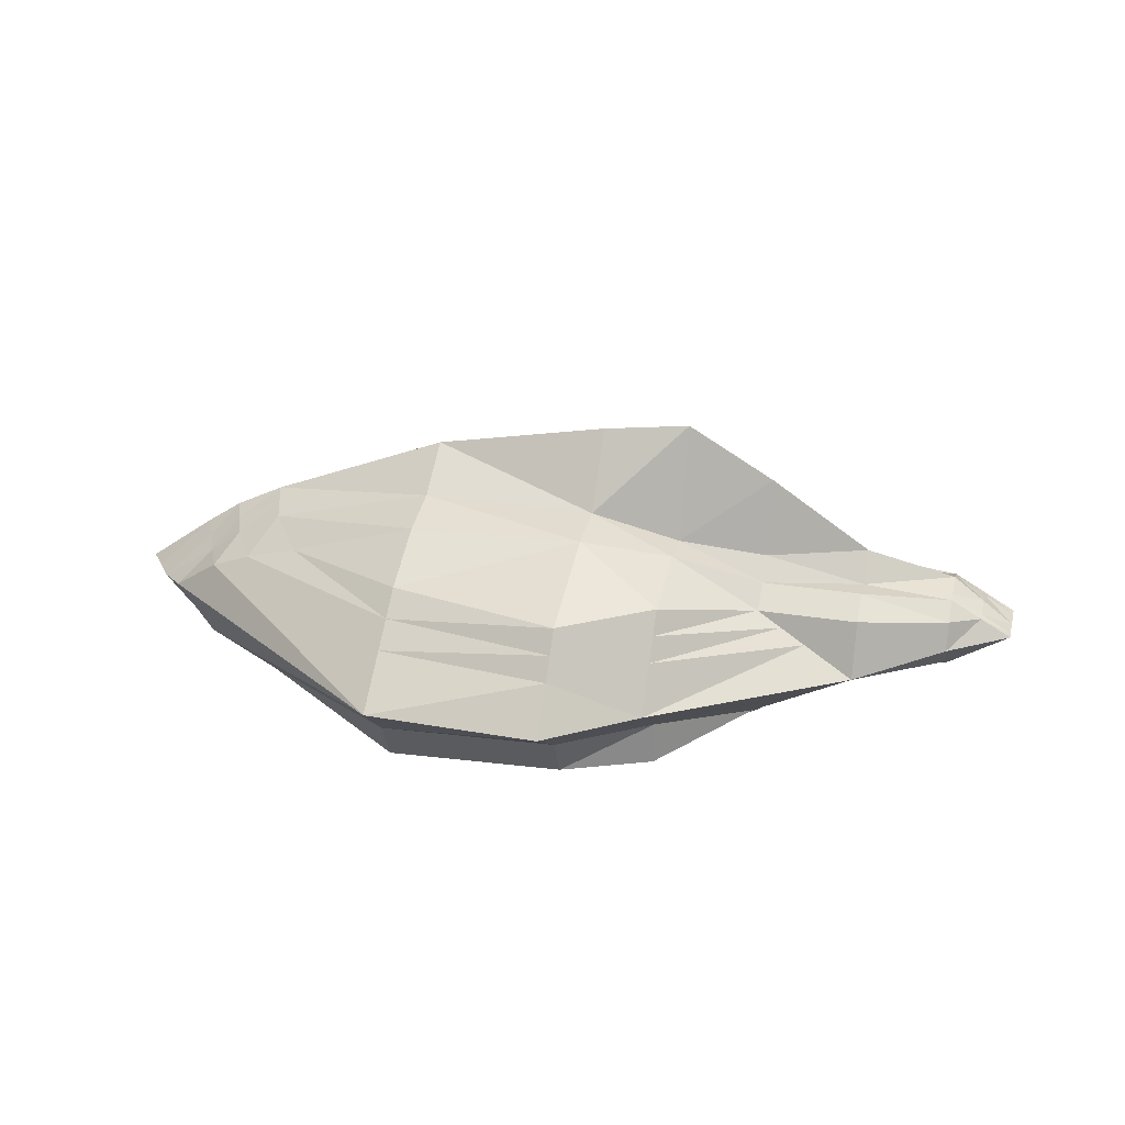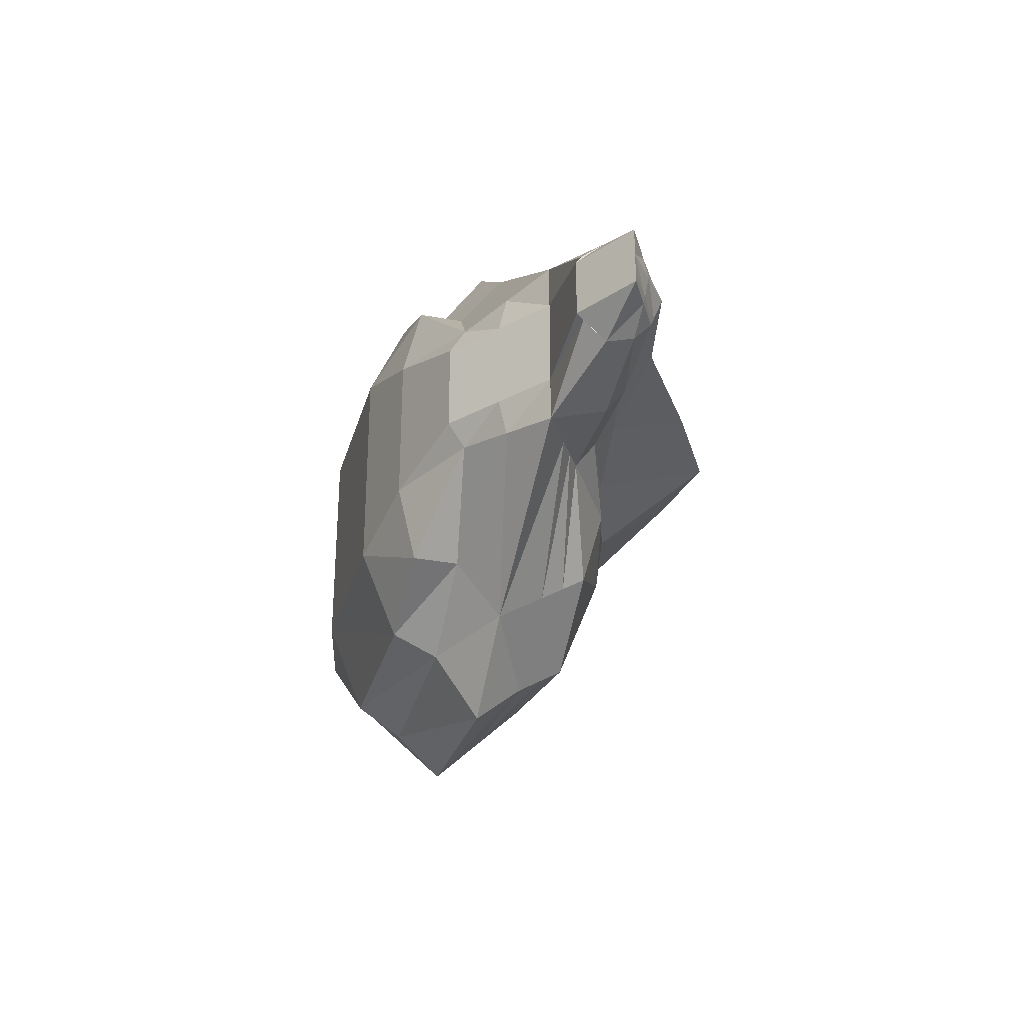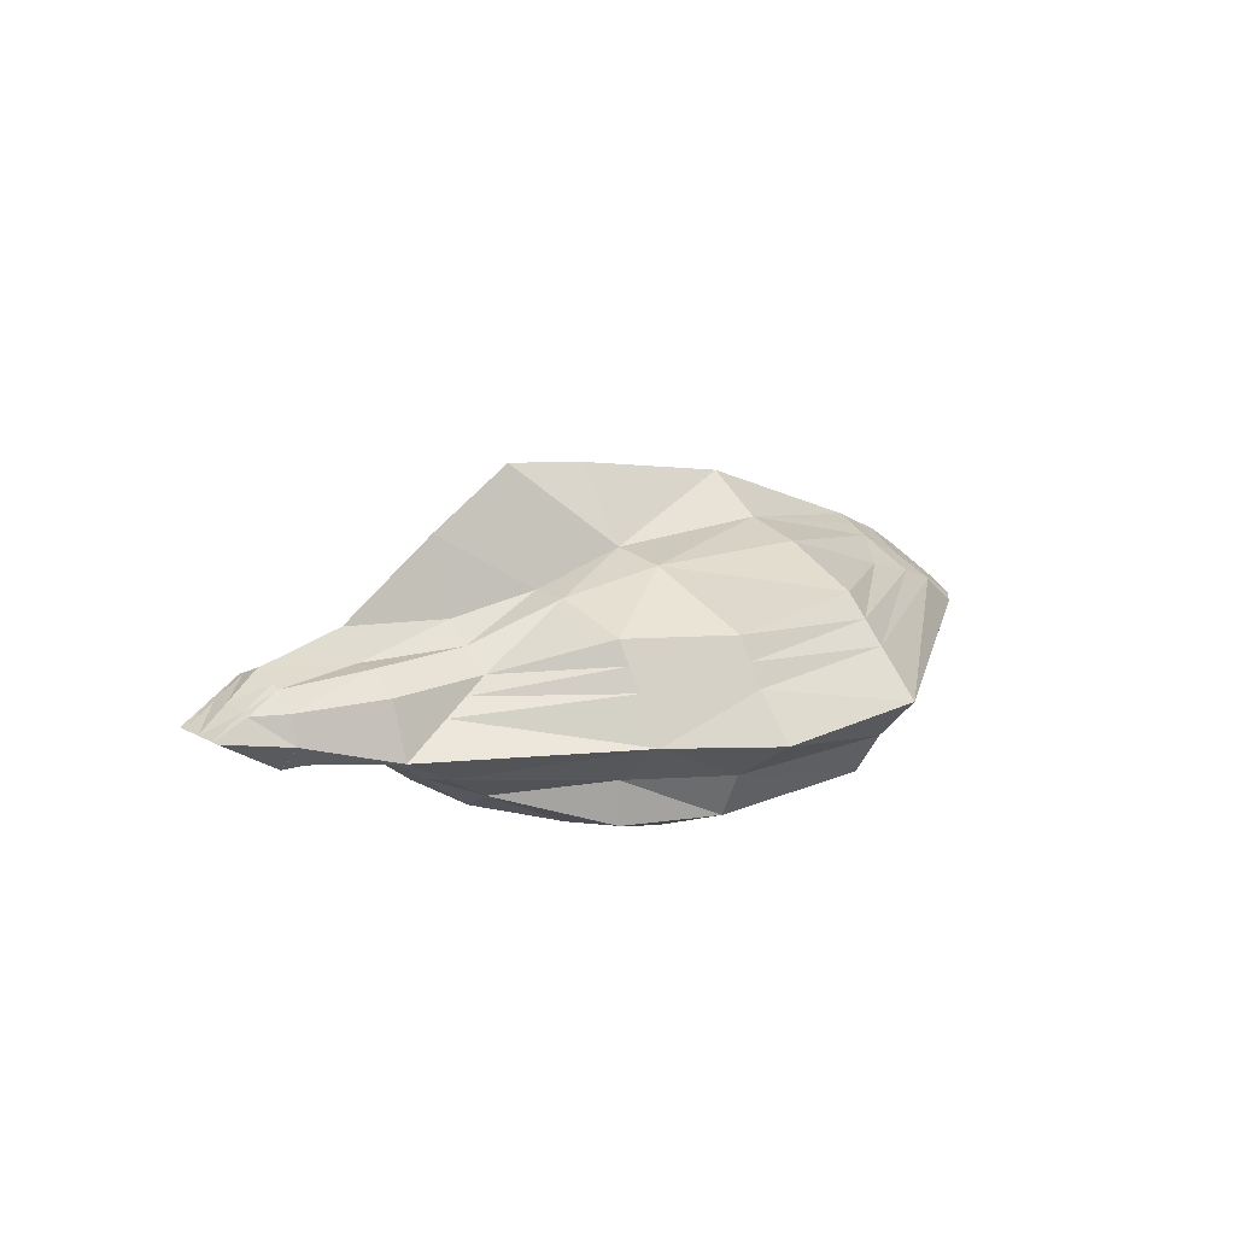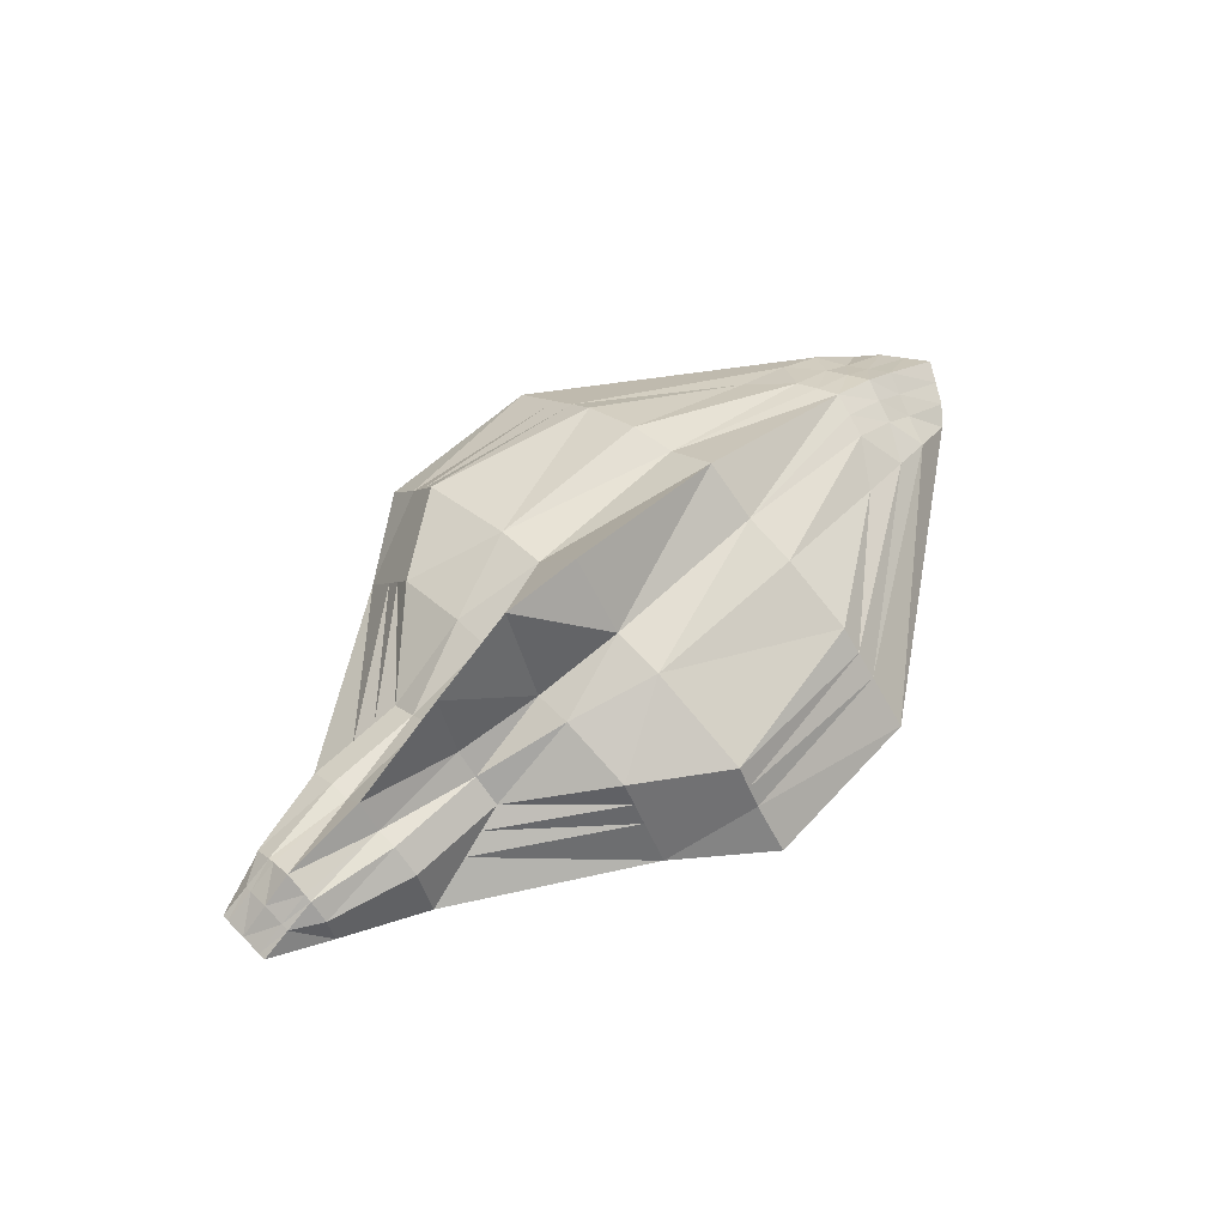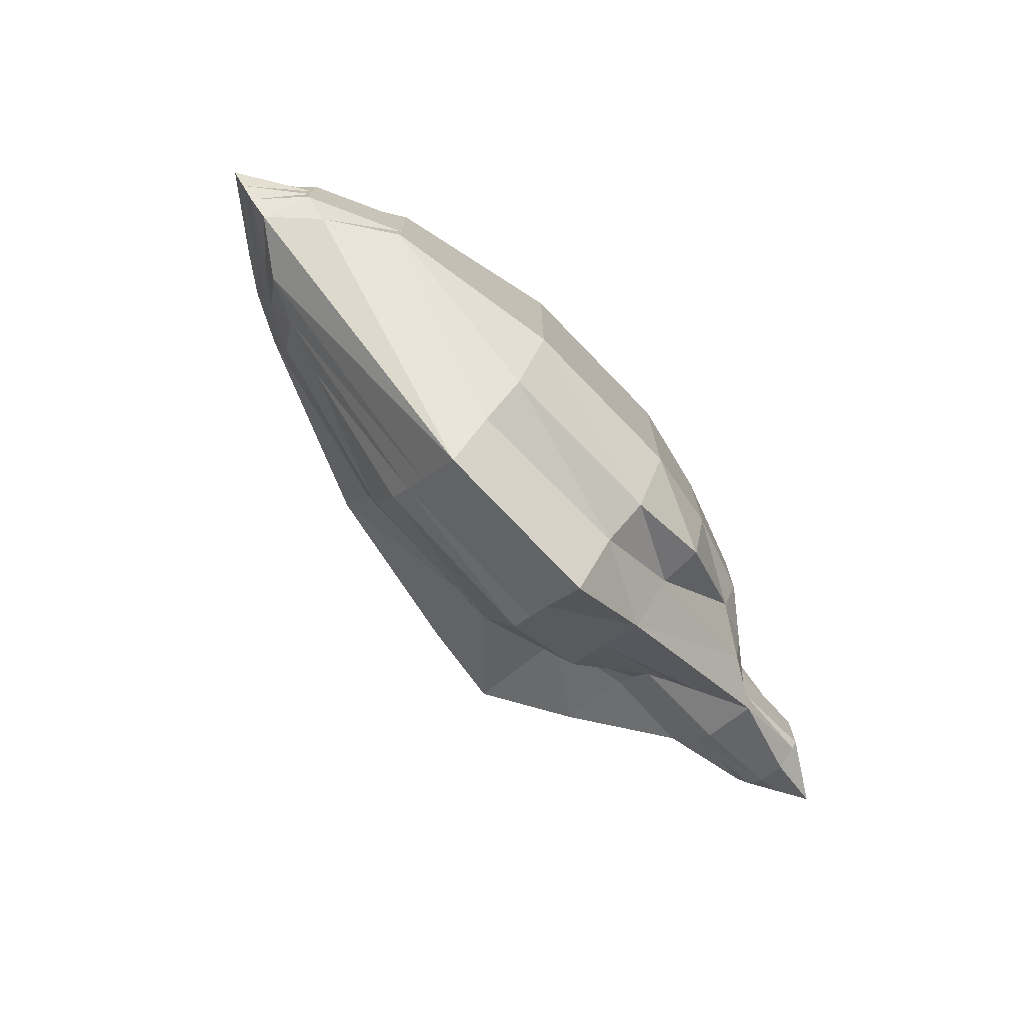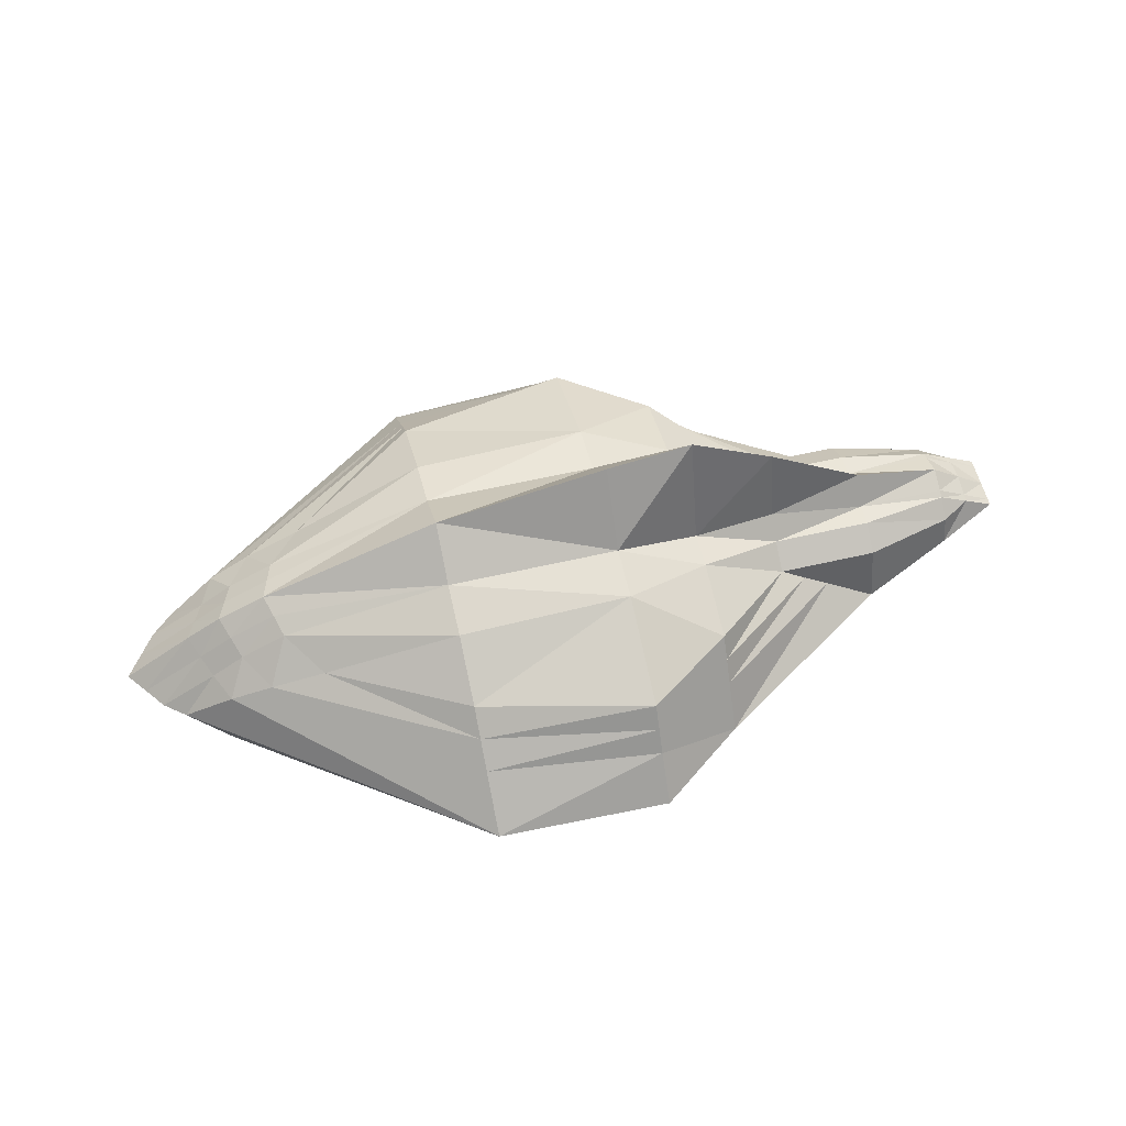
<metadata>
{"format":"obj","ext":"obj","renderer":"f3d","projection":"perspective","resolution":1024,"background":"white","views":[{"elev":27.2,"azim":14.2,"up":"+Y"},{"elev":-30.8,"azim":74.9,"up":"+Z"},{"elev":16.4,"azim":138.3,"up":"+Y"},{"elev":61.9,"azim":135.7,"up":"+Y"},{"elev":-74.0,"azim":-46.0,"up":"+Z"},{"elev":57.4,"azim":-13.6,"up":"+Y"}]}
</metadata>
<code>
o Cube
v -1 1 1.927
v -1 -1 2.267
v -1 1 -2.04
v -1 -1 -2.211
v 1 1 2.405
v 1 -1 2.136
v 1 1 -2.406
v 1 -1 -2.18
v -2.565 0.8267 1
v -3 -1 0.7608
v -2.565 0.8267 -1
v -3 -1 -0.7436
v 3 -0.6837 0.8078
v 3 -0.6765 -0.7841
v 3 0.6252 -0.8039
v 3 0.6447 0.8065
v 1 -1.406 0.0333
v -1 1.984 0.0333
v 1 2.374 0.0333
v -1 -1.406 0.0333
v -3.084 1.142 0.01398
v -3 -1 0.01398
v 3 -0.8607 0.01398
v 3 1.93 0.01398
v -1 0 3.1
v 1 0 -3.126
v -1 0 -3.015
v 1 0 3.15
v -4.252 0 0.6959
v -4.252 0 -0.7179
v 4.139 0 -1
v 4.139 0 1
v 4.139 0 0.01398
v -4.852 0 0.01398
v 1 1.475 1.208
v -1 -1.406 1.208
v -3 -1 0.5023
v 3 0.8522 0.5023
v 1 -1.406 1.208
v -1 1.398 1.208
v -2.936 1 0.5023
v 3 -0.8607 0.5023
v -4.491 0 0.5023
v 4.139 0 0.5023
v 1 -1.406 -1.186
v -1 1.398 -1.186
v -2.936 1 -0.493
v 3 -0.8607 -0.493
v 1 1.475 -1.186
v -1 -1.406 -1.186
v -3 -1 -0.493
v 3 0.8522 -0.493
v 4.139 0 -0.493
v -4.491 0 -0.493
v 2 -1 -1.703
v 2 -1 1.703
v 2 1 1.703
v 2 1 -1.703
v 2 2.51 0.02364
v 2 -1.203 0.02364
v 2 0 -2.312
v 2 0 2.397
v 2 -1.203 0.8551
v 2 1.238 0.8551
v 2 1.238 -0.8396
v 2 -1.203 -0.8396
v 4.141 0 -1
v 4.141 0.6252 -0.8039
v 4.141 0.8522 0.5023
v 4.141 0.6447 0.8065
v 4.141 0.8522 -0.493
v 4.141 1.173 0.01398
v 4.141 0 1
v 4.141 0 0.01398
v 4.141 0 -0.493
v 4.141 0 0.5023
v -1 -0.5 2.536
v -1 -0.5 -2.539
v 1 -0.5 2.405
v -3.759 -0.5 0.8479
v -3.759 -0.5 -0.859
v 3.57 -0.3419 0.9039
v 3.57 -0.4304 0.01398
v -4.055 -0.5 0.01398
v 1 -0.5 -2.406
v 3.57 -0.3383 -0.8921
v 3.57 -0.4304 0.5023
v -4.055 -0.5 0.5023
v -4.055 -0.5 -0.493
v 3.57 -0.4304 -0.493
v 2 -0.5 -1.703
v 2 -0.5 1.703
v 1 0.5 -2.71
v 3.57 0.3126 -0.902
v -1 0.5 2.514
v -1 0.5 -2.527
v 1 0.5 2.752
v -3.676 0.4134 0.8479
v -3.676 0.4134 -0.859
v 3.57 0.3224 0.9032
v -4.05 0.587 0.01398
v -3.838 0.4363 0.5023
v -3.838 0.4363 -0.493
v 2 0.5 2.05
v 2 0.5 -2.007
v 4.141 0.3126 -0.902
v 4.141 0.3224 0.9032
v 1 -1.406 0.6206
v -1 1.557 0.6206
v -3.01 1.077 0.2582
v 3 -0.8607 0.2581
v -4.672 0 0.2582
v 1 1.557 0.6206
v -1 -1.406 0.6206
v -3 -1 0.2582
v 3 1.084 0.2581
v 4.139 0 0.2581
v 2 1.238 0.4394
v 2 -1.203 0.4394
v 4.141 0.8522 0.2581
v 4.141 0 0.2581
v 3.57 -0.4304 0.2581
v -4.055 -0.5 0.2582
v -3.944 0.5117 0.2582
v 1 1.557 -0.5765
v -1 -1.406 -0.5765
v -3 -1 -0.2395
v 3 1.084 -0.2395
v 4.139 0 -0.2395
v 1 -1.406 -0.5765
v -1 1.557 -0.5765
v -3.01 1.077 -0.2395
v 3 -0.8607 -0.2395
v -4.672 0 -0.2395
v 2 -1.203 -0.408
v 2 1.238 -0.408
v 4.141 0.8522 -0.2395
v 4.141 0 -0.2395
v -4.055 -0.5 -0.2395
v 3.57 -0.4304 -0.2395
v -3.944 0.5117 -0.2395
v 5.149 0.3126 -0.6347
v 5.149 0.6252 -0.5367
v 5.149 0.8176 0.3375
v 5.149 0.6447 0.5561
v 5.149 0.8522 -0.2395
v 5.149 0.9528 0.01398
v 5.149 0.3224 0.6529
v 5.149 0.07089 0.4351
v 5.841 0.4261 0.01398
v 5.149 0 0.01398
v 5.149 0 -0.2395
v 5.149 0 0.3375
v 5.149 0.8522 0.2581
v 5.149 0 0.2581
v 5.841 0.4261 0.3375
v 5.149 0.8176 -0.3287
v 5.149 0.07089 -0.4041
v 5.149 0 -0.3287
v 5.841 0.4261 -0.3287
v 5.841 0.4261 0.2581
v 5.841 0.4261 -0.2395
v 1 0.75 -2.558
v 3.285 0.4689 -0.8529
v 2 0.75 1.876
v 4.141 0.4689 -0.8529
v -1 0.75 2.22
v -1 0.75 -2.283
v 1 0.75 2.579
v -3.194 0.6201 0.924
v -3.194 0.6201 -0.9295
v 3.285 0.4836 0.8549
v -3.64 0.8644 0.01398
v -3.46 0.7182 0.5023
v -3.46 0.7182 -0.493
v 2 0.75 -1.855
v 4.141 0.4836 0.8549
v -3.55 0.7943 0.2582
v -3.55 0.7943 -0.2395
v 5.149 0.4689 -0.5857
v 5.149 0.4836 0.6045
v 5.495 0.6895 0.01398
v 5.495 0.6219 0.3375
v 5.495 0.6219 -0.3287
v 5.495 0.6392 0.2581
v 5.495 0.6392 -0.2395
f 49 3 46
f 168 7 163
f 66 14 48
f 50 8 45
f 167 9 170
f 5 167 169
f 47 171 175
f 36 10 37
f 46 11 47
f 78 12 81
f 53 138 129
f 64 16 38
f 92 13 82
f 176 15 164
f 136 24 128
f 44 73 32
f 109 21 110
f 20 127 126
f 178 21 173
f 114 17 108
f 60 111 119
f 113 18 109
f 112 84 123
f 129 83 140
f 61 86 91
f 62 100 104
f 44 82 87
f 27 99 96
f 89 30 81
f 28 77 79
f 25 80 77
f 78 26 85
f 117 87 122
f 29 88 80
f 1 35 40
f 63 13 56
f 6 36 39
f 170 41 174
f 40 9 1
f 118 38 116
f 31 75 53
f 114 37 115
f 139 54 89
f 86 53 90
f 50 12 4
f 32 107 100
f 65 15 58
f 131 47 132
f 132 175 179
f 130 50 45
f 135 48 133
f 131 49 46
f 130 66 135
f 49 58 7
f 113 64 118
f 39 56 6
f 97 62 104
f 85 61 91
f 17 119 108
f 125 59 136
f 7 176 163
f 6 92 79
f 35 57 64
f 45 55 66
f 137 157 71
f 71 143 68
f 137 147 146
f 69 145 144
f 164 68 166
f 128 72 137
f 33 121 117
f 38 120 116
f 52 68 15
f 16 69 38
f 79 62 28
f 8 91 55
f 14 90 48
f 139 51 127
f 80 37 10
f 122 42 111
f 4 85 8
f 77 10 2
f 79 2 6
f 51 81 12
f 87 13 42
f 91 14 55
f 140 23 133
f 123 22 115
f 62 82 32
f 27 81 30
f 31 106 67
f 121 153 76
f 68 180 166
f 120 144 154
f 177 148 181
f 93 61 26
f 169 104 165
f 141 54 134
f 100 177 172
f 29 102 43
f 96 171 168
f 104 172 165
f 112 101 34
f 61 94 31
f 103 30 54
f 97 25 28
f 25 98 29
f 27 93 26
f 43 124 112
f 76 149 73
f 88 115 37
f 83 111 23
f 116 72 24
f 117 76 44
f 67 142 158
f 108 63 39
f 113 59 19
f 20 115 22
f 118 24 59
f 33 122 83
f 43 123 88
f 35 109 40
f 119 42 63
f 36 108 39
f 174 110 178
f 109 41 40
f 101 134 34
f 138 151 74
f 90 133 48
f 84 127 22
f 52 137 71
f 74 155 121
f 125 65 49
f 17 135 60
f 18 125 131
f 60 133 23
f 20 130 17
f 21 179 173
f 131 21 18
f 84 134 139
f 53 140 90
f 126 51 50
f 136 52 65
f 129 74 33
f 183 145 181
f 146 182 186
f 185 144 183
f 143 184 180
f 142 159 158
f 161 153 155
f 162 151 152
f 153 148 149
f 150 155 151
f 182 154 185
f 160 152 159
f 157 186 184
f 73 148 107
f 75 158 159
f 138 159 152
f 120 147 72
f 184 162 160
f 150 185 161
f 142 184 160
f 161 183 156
f 186 150 162
f 183 148 156
f 173 141 101
f 102 178 124
f 165 16 57
f 168 11 3
f 172 70 16
f 5 165 57
f 70 181 145
f 166 142 106
f 94 166 106
f 163 105 93
f 179 103 141
f 98 174 102
f 124 173 101
f 105 164 94
f 175 99 103
f 169 95 97
f 95 170 98
f 96 163 93
f 49 7 3
f 168 3 7
f 66 55 14
f 50 4 8
f 167 1 9
f 5 1 167
f 47 11 171
f 36 2 10
f 46 3 11
f 78 4 12
f 53 75 138
f 64 57 16
f 92 56 13
f 176 58 15
f 136 59 24
f 44 76 73
f 109 18 21
f 20 22 127
f 178 110 21
f 114 20 17
f 60 23 111
f 113 19 18
f 112 34 84
f 129 33 83
f 61 31 86
f 62 32 100
f 44 32 82
f 27 30 99
f 89 54 30
f 28 25 77
f 25 29 80
f 78 27 26
f 117 44 87
f 29 43 88
f 1 5 35
f 63 42 13
f 6 2 36
f 170 9 41
f 40 41 9
f 118 64 38
f 31 67 75
f 114 36 37
f 139 134 54
f 86 31 53
f 50 51 12
f 32 73 107
f 65 52 15
f 131 46 47
f 132 47 175
f 130 126 50
f 135 66 48
f 131 125 49
f 130 45 66
f 49 65 58
f 113 35 64
f 39 63 56
f 97 28 62
f 85 26 61
f 17 60 119
f 125 19 59
f 7 58 176
f 6 56 92
f 35 5 57
f 45 8 55
f 137 146 157
f 71 157 143
f 137 72 147
f 69 70 145
f 164 15 68
f 128 24 72
f 33 74 121
f 38 69 120
f 52 71 68
f 16 70 69
f 79 92 62
f 8 85 91
f 14 86 90
f 139 89 51
f 80 88 37
f 122 87 42
f 4 78 85
f 77 80 10
f 79 77 2
f 51 89 81
f 87 82 13
f 91 86 14
f 140 83 23
f 123 84 22
f 62 92 82
f 27 78 81
f 31 94 106
f 121 155 153
f 68 143 180
f 120 69 144
f 177 107 148
f 93 105 61
f 169 97 104
f 141 103 54
f 100 107 177
f 29 98 102
f 96 99 171
f 104 100 172
f 112 124 101
f 61 105 94
f 103 99 30
f 97 95 25
f 25 95 98
f 27 96 93
f 43 102 124
f 76 153 149
f 88 123 115
f 83 122 111
f 116 120 72
f 117 121 76
f 67 106 142
f 108 119 63
f 113 118 59
f 20 114 115
f 118 116 24
f 33 117 122
f 43 112 123
f 35 113 109
f 119 111 42
f 36 114 108
f 174 41 110
f 109 110 41
f 101 141 134
f 138 152 151
f 90 140 133
f 84 139 127
f 52 128 137
f 74 151 155
f 125 136 65
f 17 130 135
f 18 19 125
f 60 135 133
f 20 126 130
f 21 132 179
f 131 132 21
f 84 34 134
f 53 129 140
f 126 127 51
f 136 128 52
f 129 138 74
f 183 144 145
f 146 147 182
f 185 154 144
f 143 157 184
f 142 160 159
f 161 156 153
f 162 150 151
f 153 156 148
f 150 161 155
f 182 147 154
f 160 162 152
f 157 146 186
f 73 149 148
f 75 67 158
f 138 75 159
f 120 154 147
f 184 186 162
f 150 182 185
f 142 180 184
f 161 185 183
f 186 182 150
f 183 181 148
f 173 179 141
f 102 174 178
f 165 172 16
f 168 171 11
f 172 177 70
f 5 169 165
f 70 177 181
f 166 180 142
f 94 164 166
f 163 176 105
f 179 175 103
f 98 170 174
f 124 178 173
f 105 176 164
f 175 171 99
f 169 167 95
f 95 167 170
f 96 168 163

</code>
